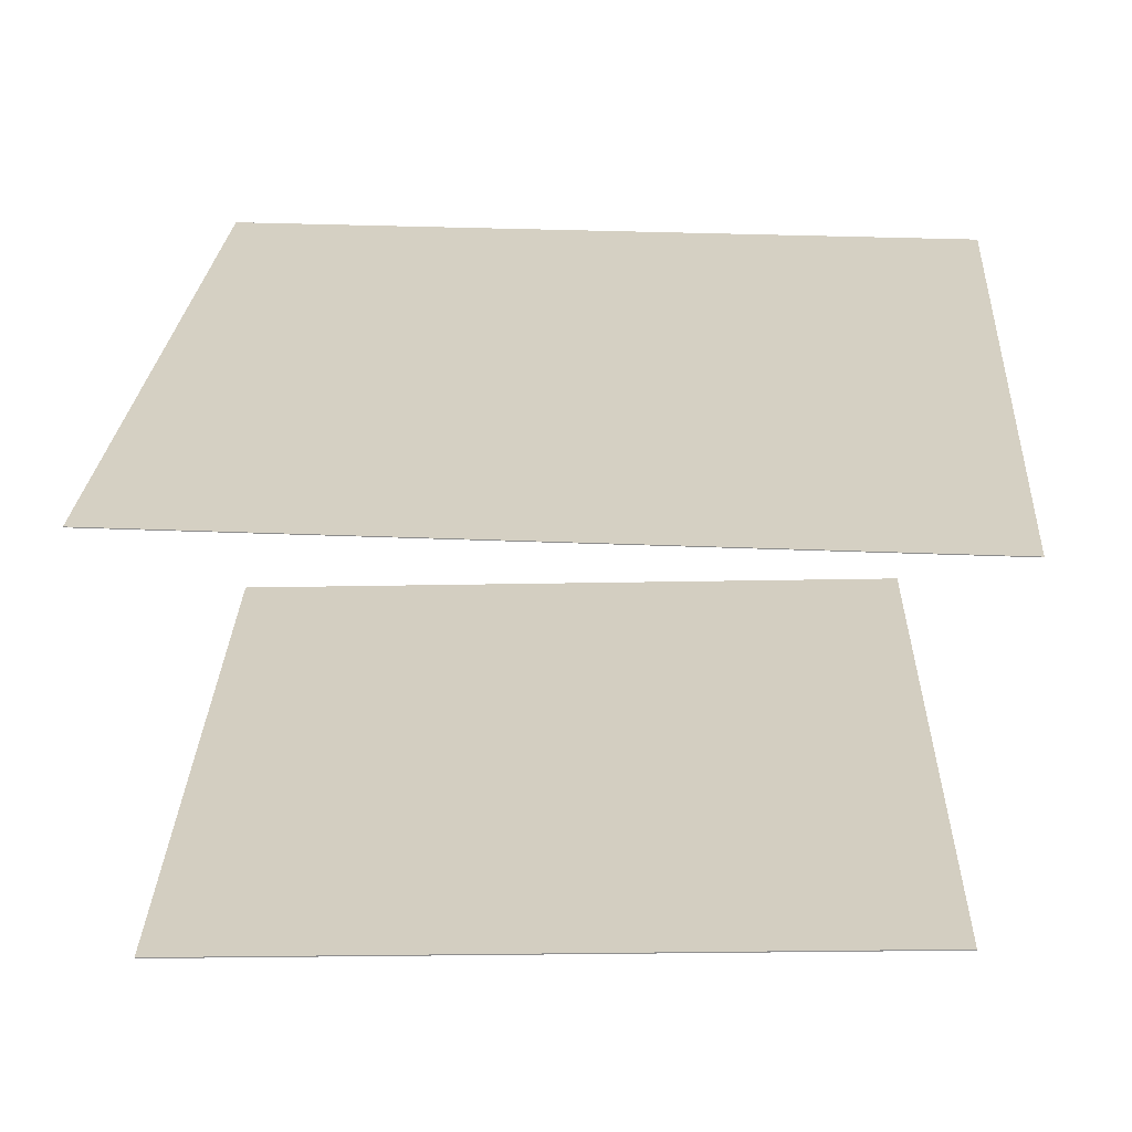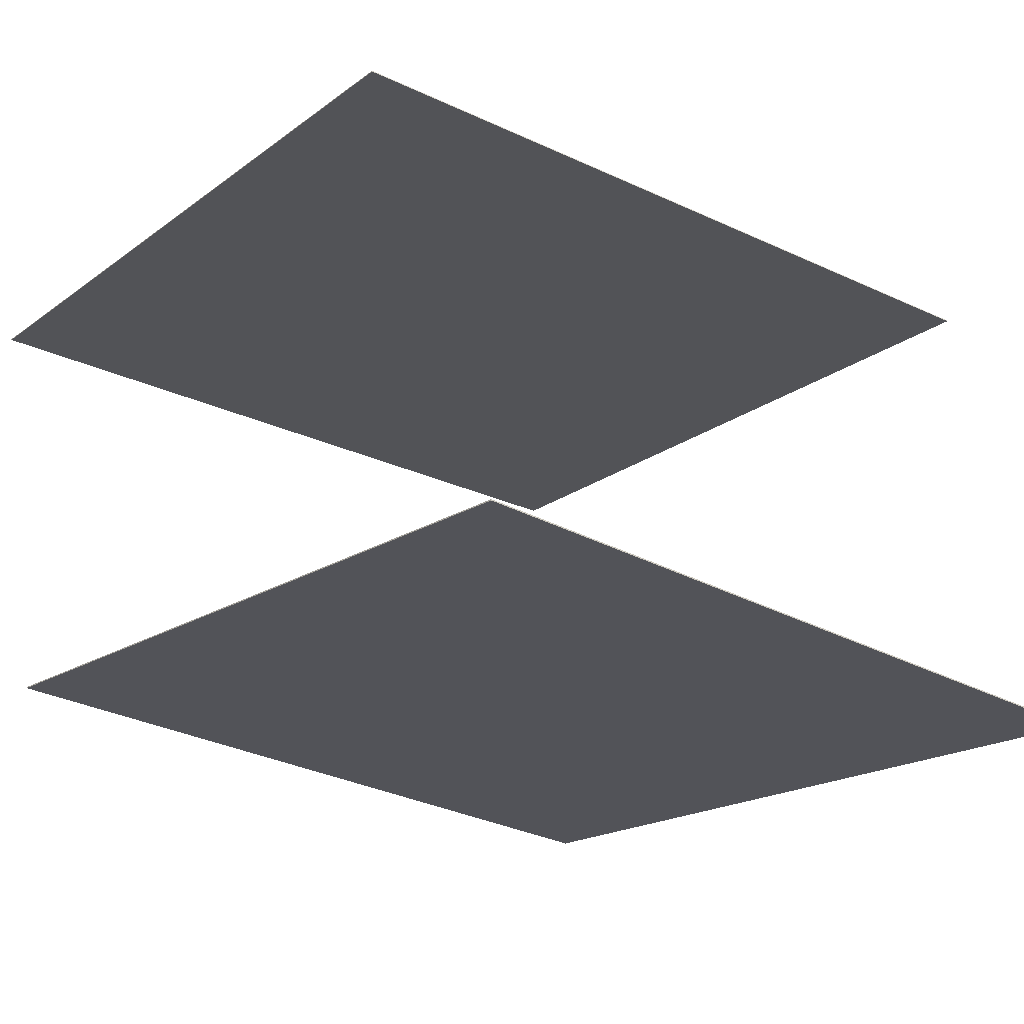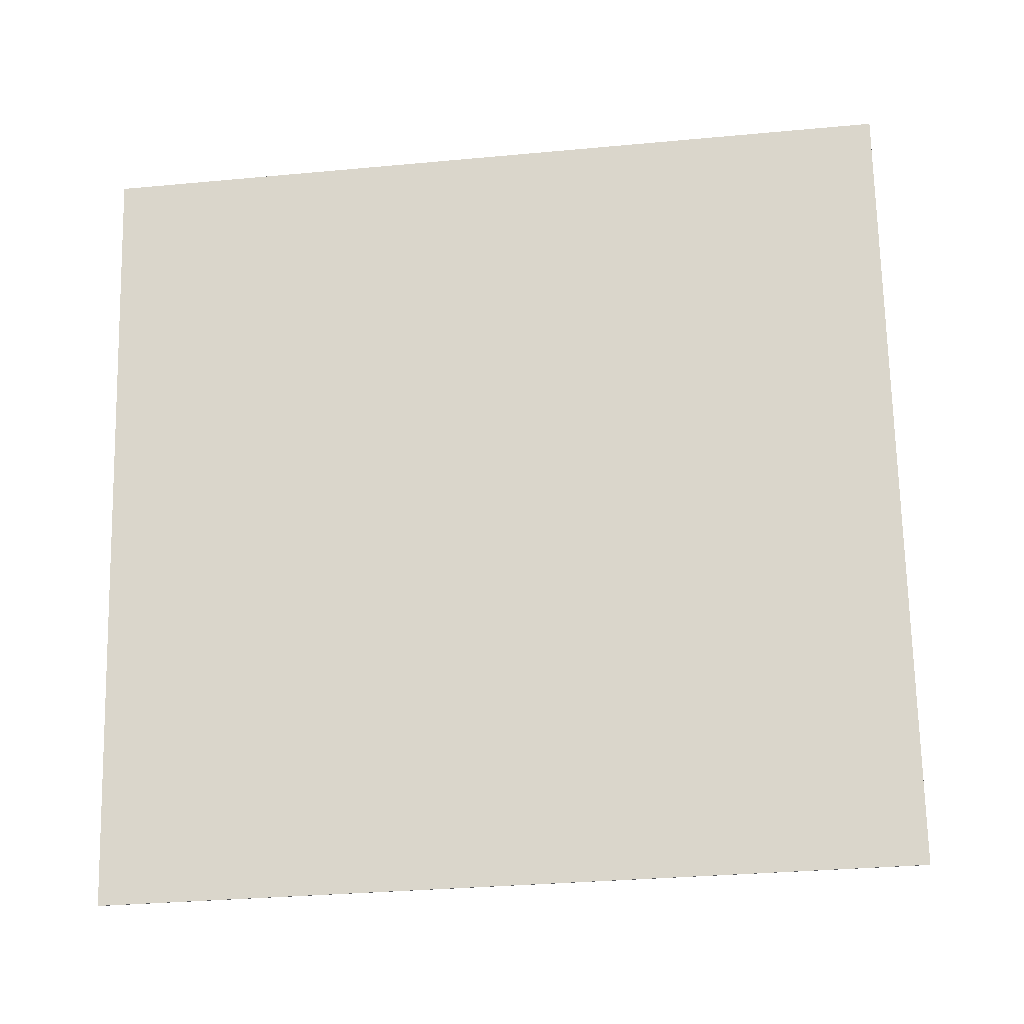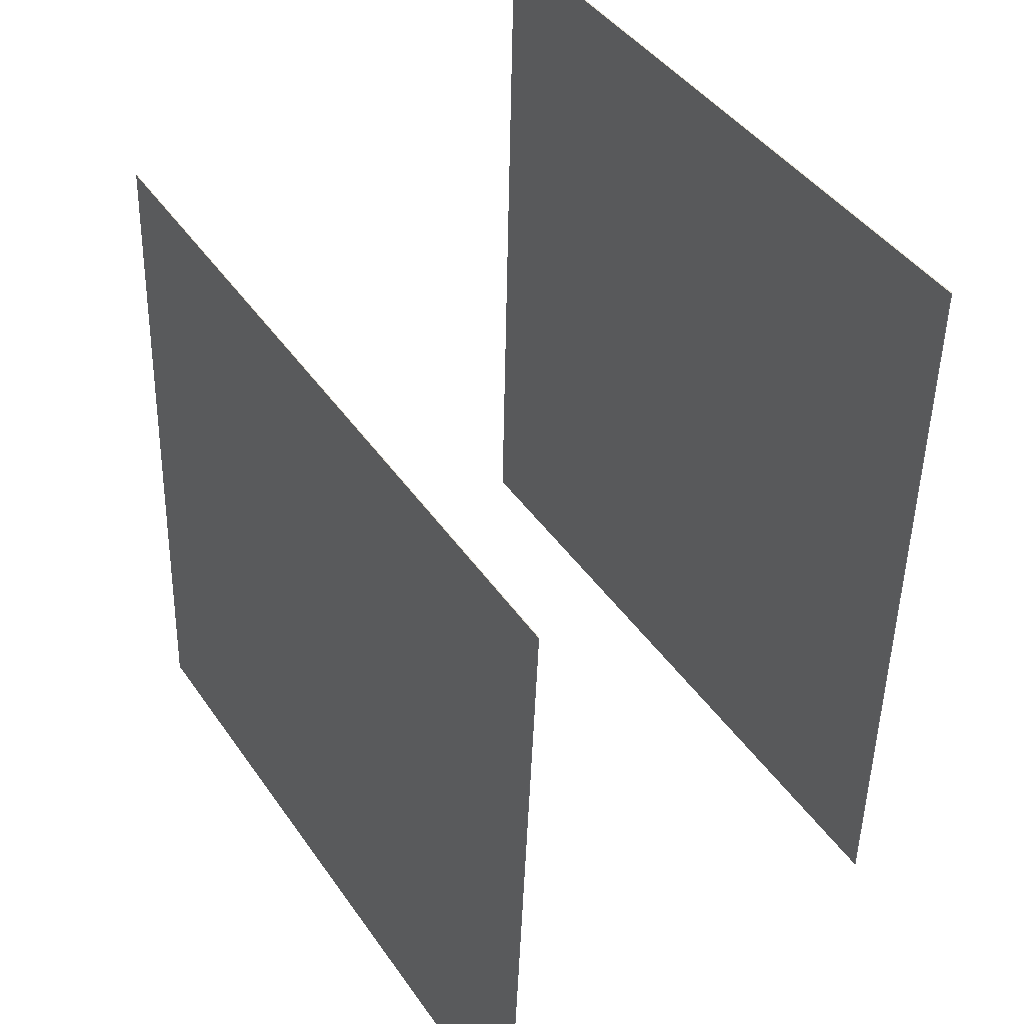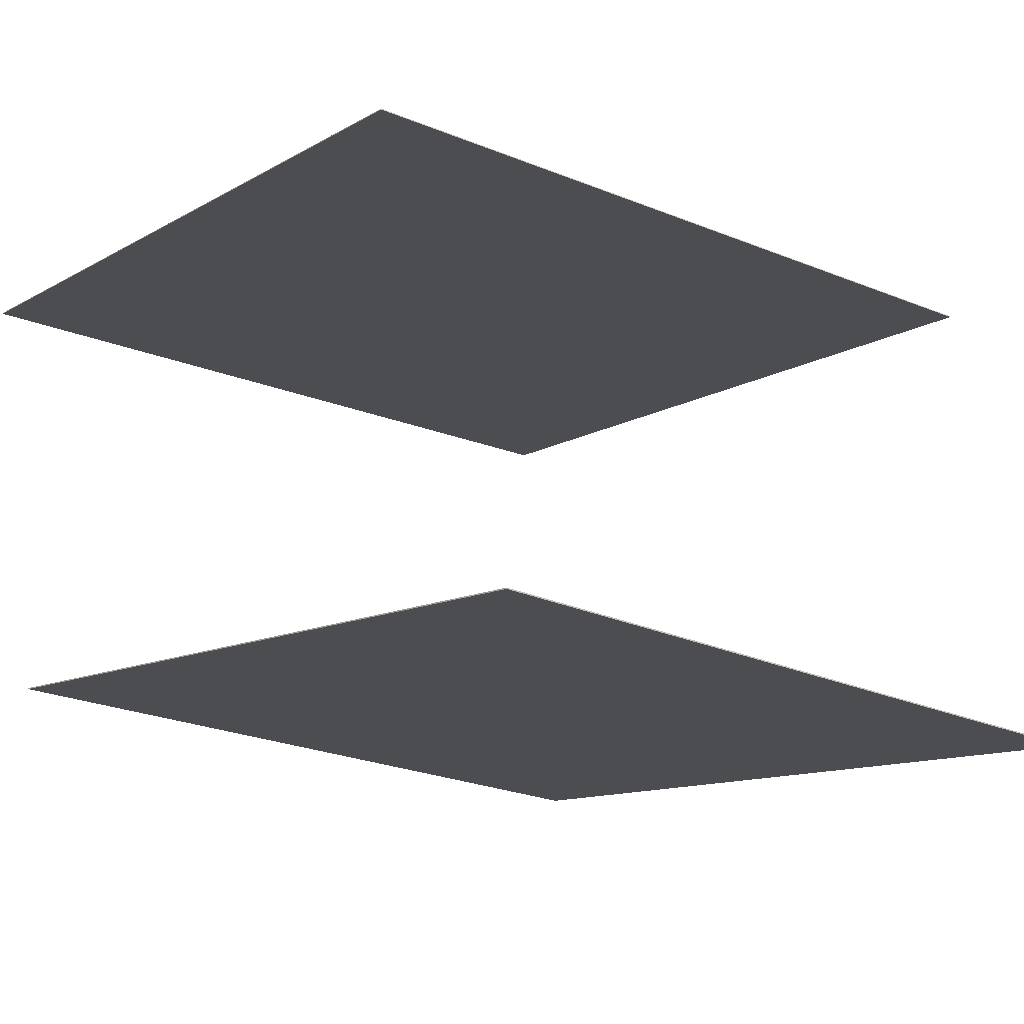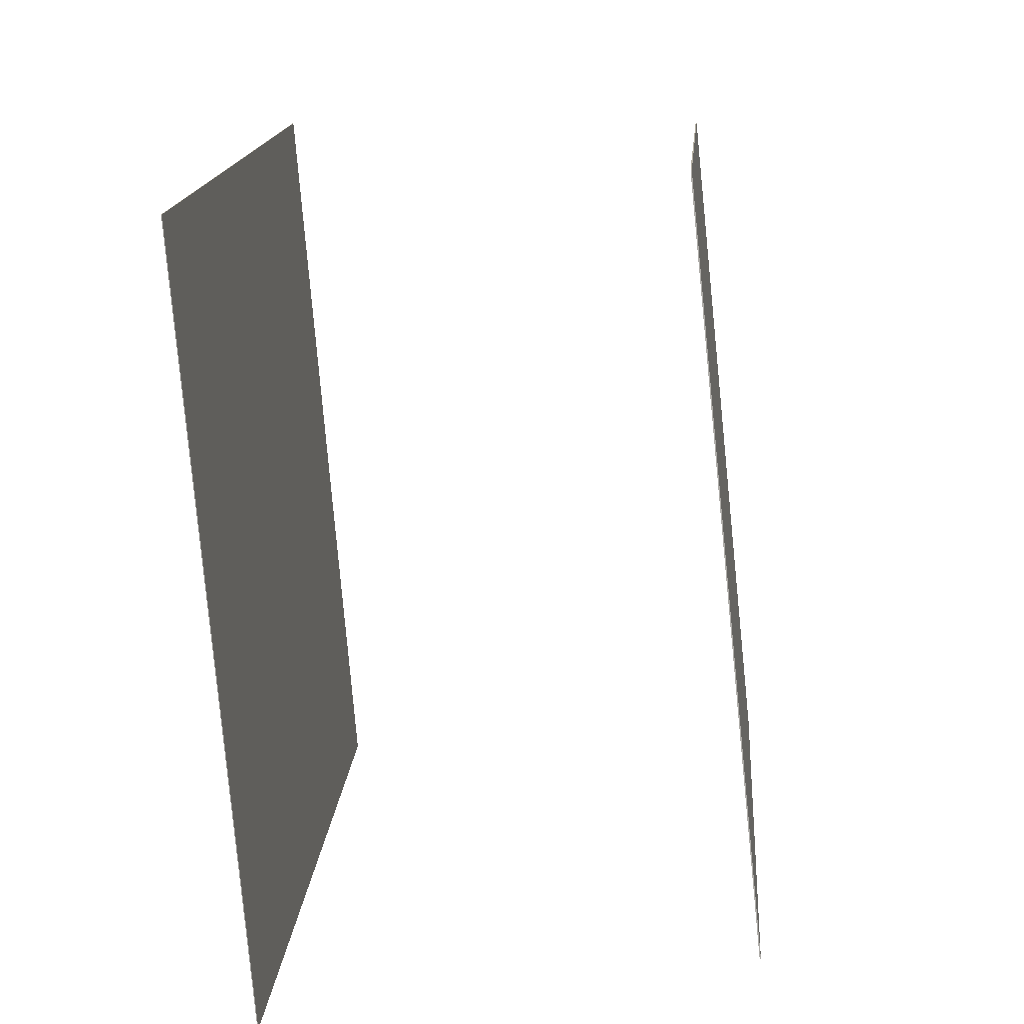
<metadata>
{"format":"obj","ext":"obj","renderer":"f3d","projection":"perspective","resolution":1024,"background":"white","views":[{"elev":29.5,"azim":-174.2,"up":"+Y"},{"elev":-24.9,"azim":-35.5,"up":"+Y"},{"elev":-16.3,"azim":-172.3,"up":"+Z"},{"elev":46.8,"azim":-122.7,"up":"+Z"},{"elev":-18.1,"azim":-36.8,"up":"+Y"},{"elev":-73.4,"azim":-85.6,"up":"+Z"}]}
</metadata>
<code>
v -0.5395 -0.3642 -0.3665
v -0.4598 -0.4382 0.6206
v 0.4336 -0.3903 -0.4471
v 0.5134 -0.4643 0.54
v -0.5396 -0.3657 -0.3666
v -0.4598 -0.4397 0.6205
v 0.4336 -0.3918 -0.4472
v 0.5133 -0.4658 0.5399
f 1.0 7.0 5.0
f 1.0 3.0 7.0
f 1.0 4.0 3.0
f 1.0 2.0 4.0
f 3.0 8.0 7.0
f 3.0 4.0 8.0
f 5.0 7.0 8.0
f 5.0 8.0 6.0
f 1.0 5.0 6.0
f 1.0 6.0 2.0
f 2.0 6.0 8.0
f 2.0 8.0 4.0
v -0.5561 0.2307 -0.5028
v -0.5267 0.172 0.4625
v -0.5561 0.2318 -0.5028
v -0.5267 0.1731 0.4626
v 0.4361 0.2267 -0.5333
v 0.4655 0.168 0.432
v 0.4361 0.2277 -0.5333
v 0.4655 0.169 0.4321
f 9.0 15.0 13.0
f 9.0 11.0 15.0
f 9.0 12.0 11.0
f 9.0 10.0 12.0
f 11.0 16.0 15.0
f 11.0 12.0 16.0
f 13.0 15.0 16.0
f 13.0 16.0 14.0
f 9.0 13.0 14.0
f 9.0 14.0 10.0
f 10.0 14.0 16.0
f 10.0 16.0 12.0

</code>
